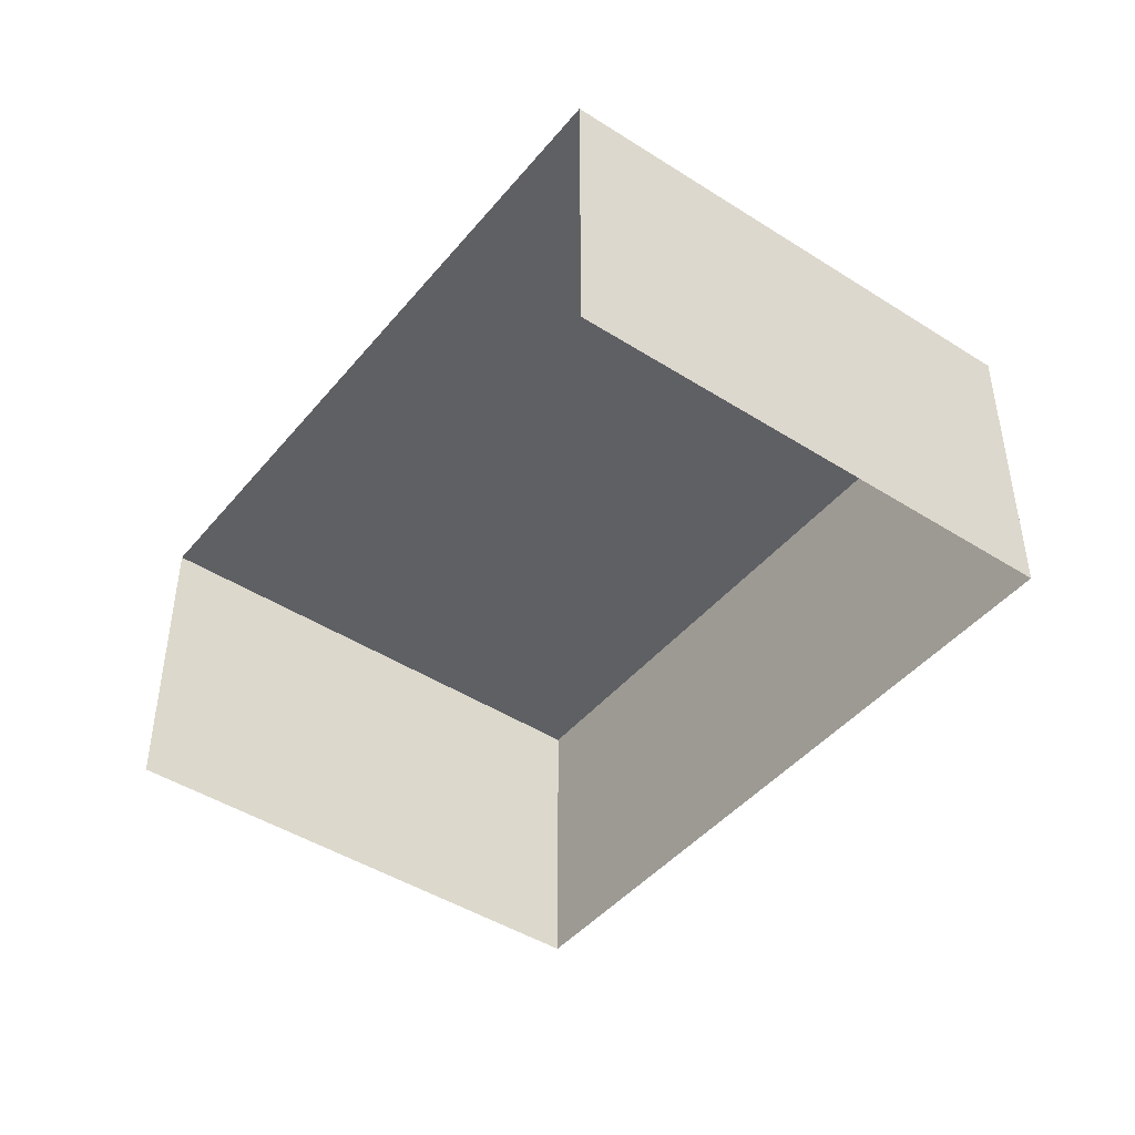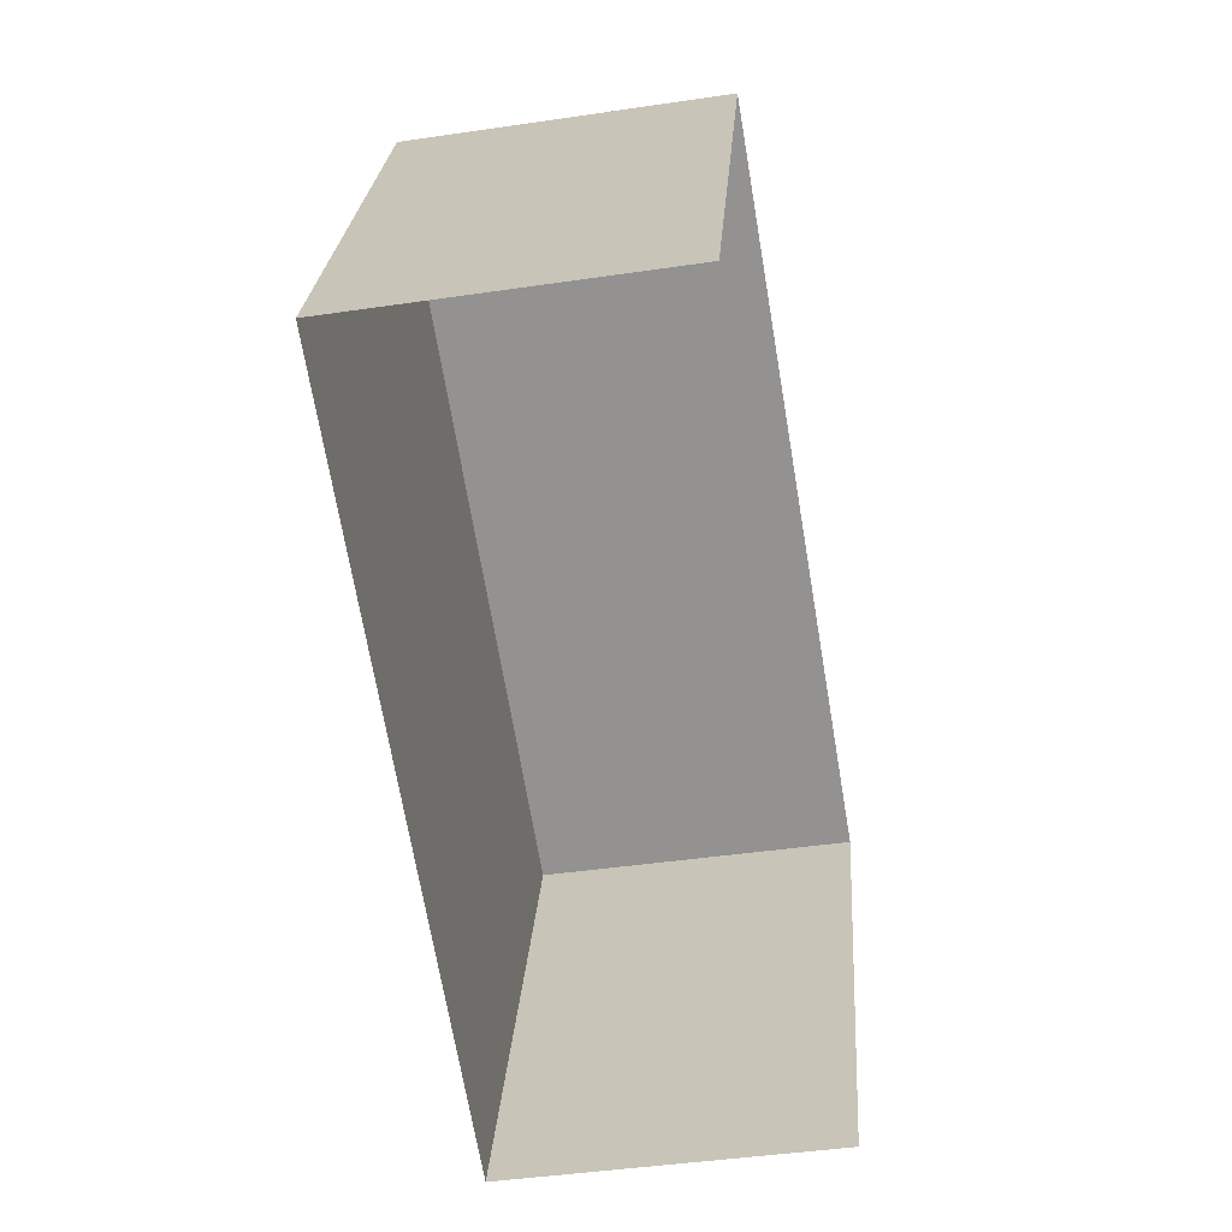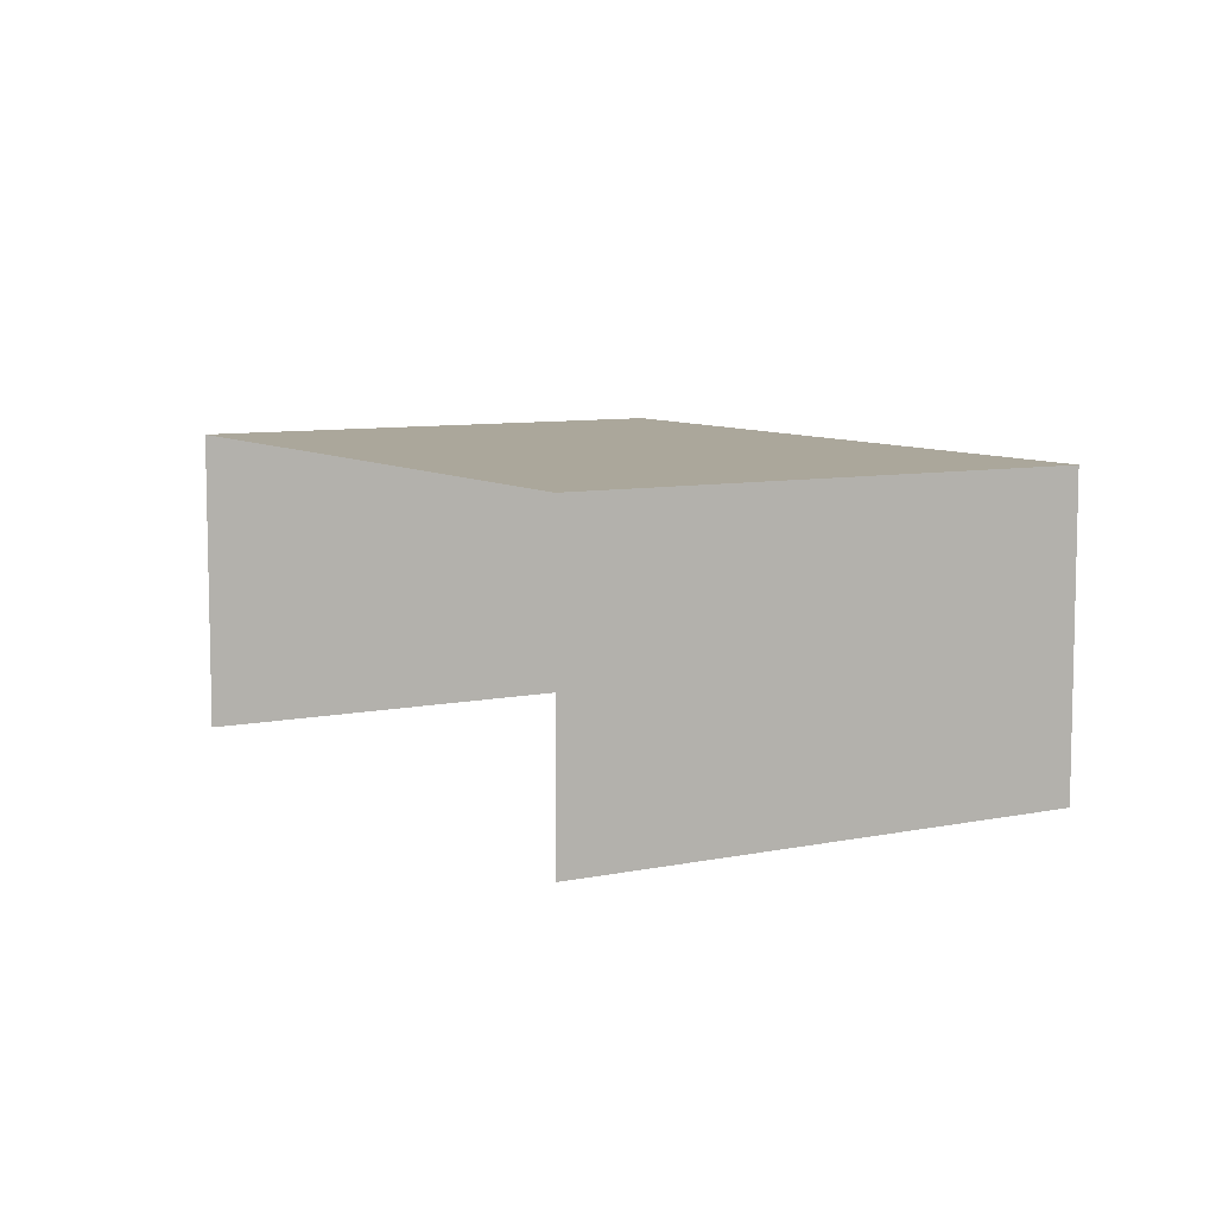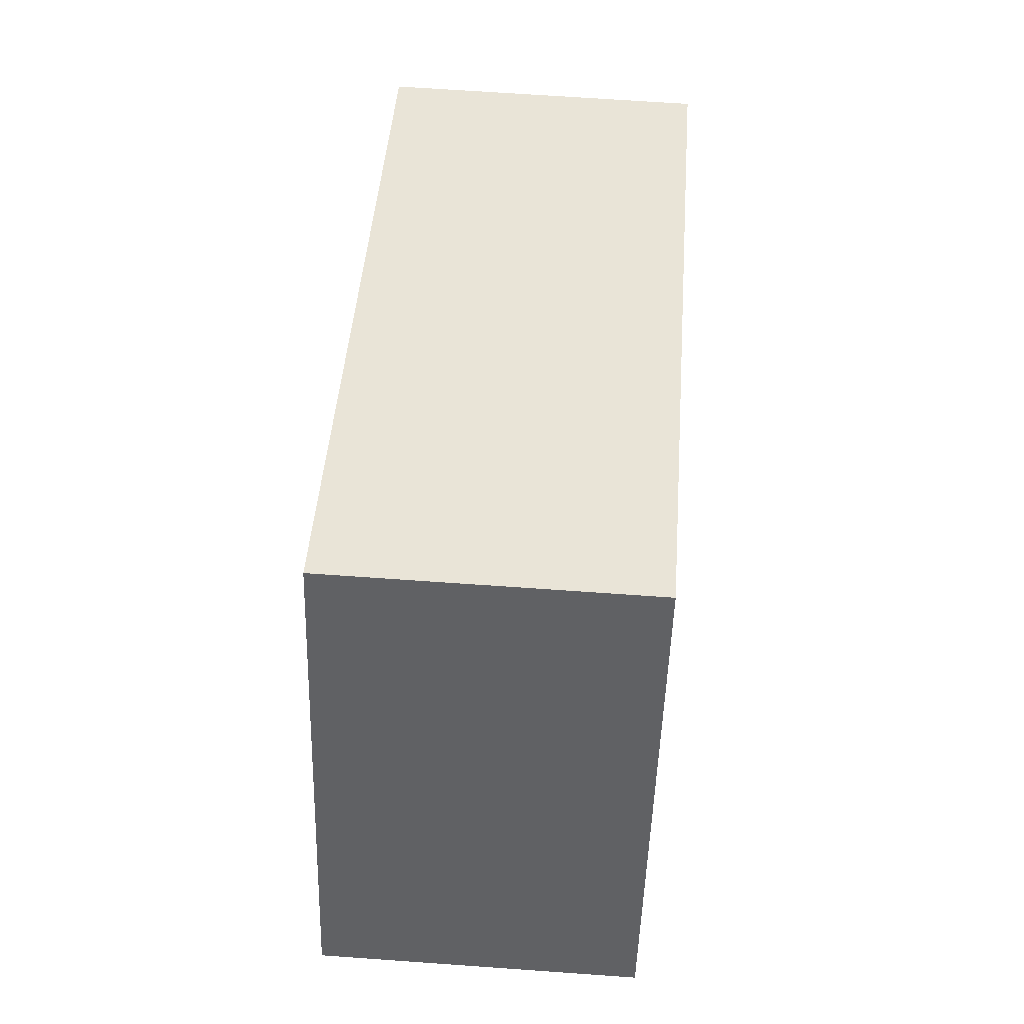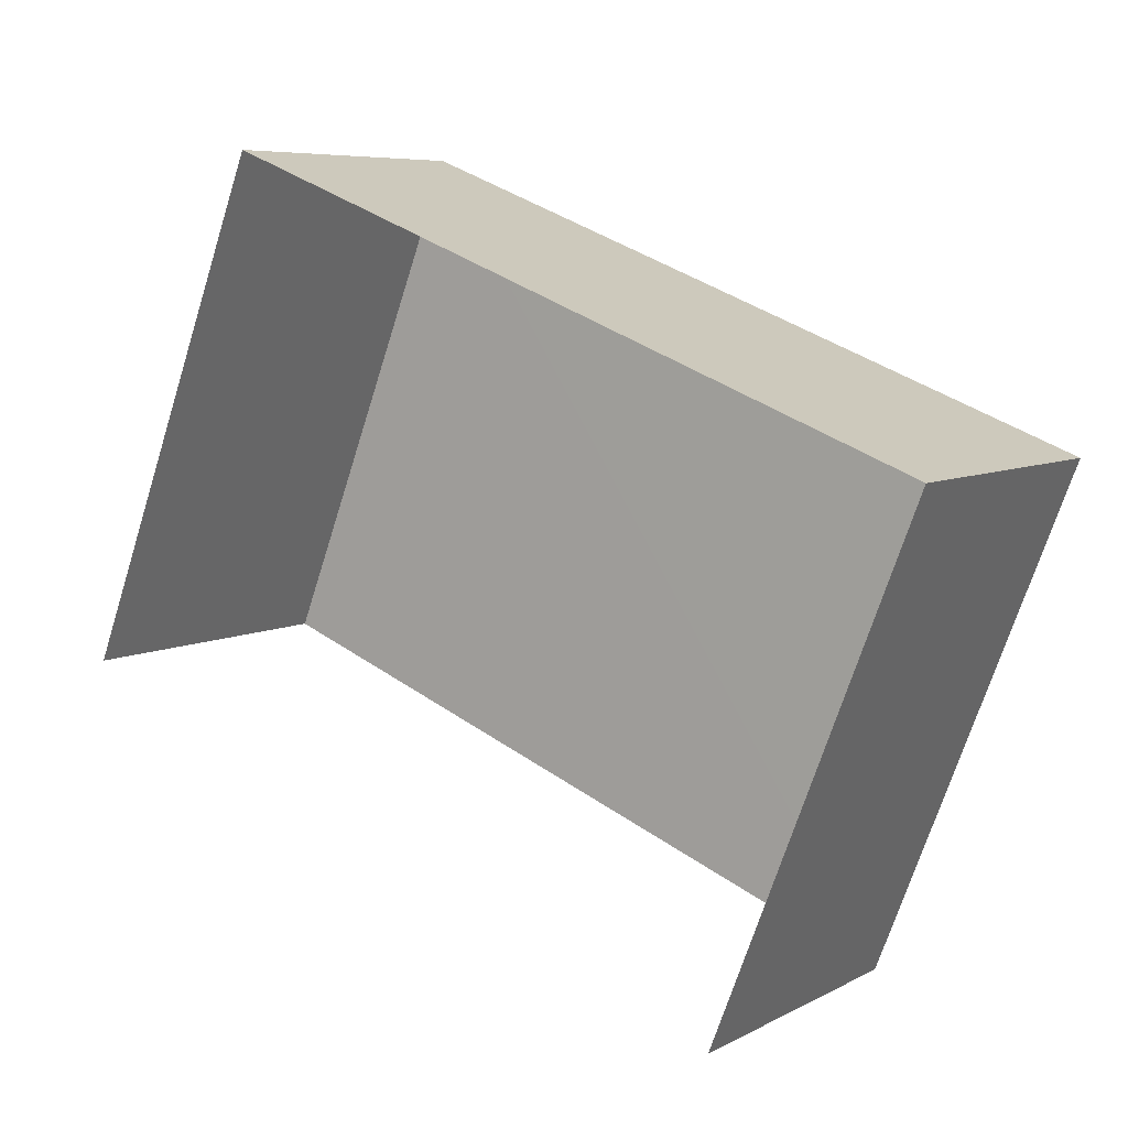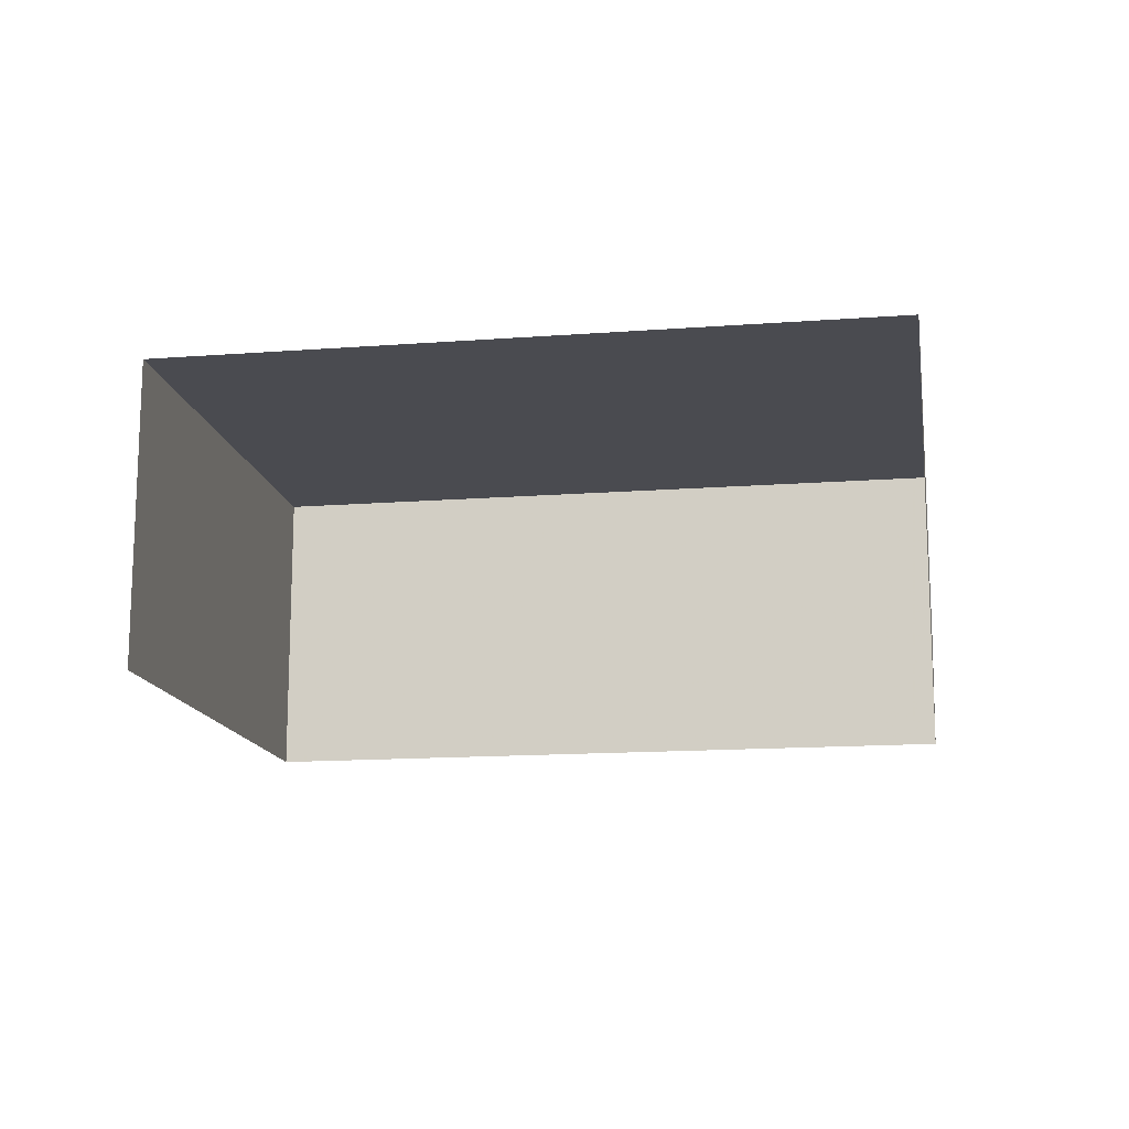
<metadata>
{"format":"obj","ext":"obj","renderer":"f3d","projection":"perspective","resolution":1024,"background":"white","views":[{"elev":-44.8,"azim":74.6,"up":"+Z"},{"elev":-45.9,"azim":100.2,"up":"+Y"},{"elev":8.1,"azim":81.2,"up":"+Z"},{"elev":64.0,"azim":94.3,"up":"+Y"},{"elev":6.8,"azim":-145.8,"up":"+Y"},{"elev":-14.5,"azim":30.7,"up":"+Z"}]}
</metadata>
<code>
v -2.251e+05 -1.284e+05 12.72
v -2.251e+05 -1.284e+05 12.72
v -2.251e+05 -1.284e+05 12.72
v -2.251e+05 -1.284e+05 12.72
v -2.251e+05 -1.284e+05 14.86
v -2.251e+05 -1.284e+05 14.86
v -2.251e+05 -1.284e+05 14.86
v -2.251e+05 -1.284e+05 14.86
f 1 2 3
f 4 1 3
f 7 3 2
f 8 7 2
f 5 6 7
f 8 5 7
f 5 1 4
f 6 5 4
f 5 2 1
f 5 8 2
f 6 4 3
f 7 6 3

</code>
